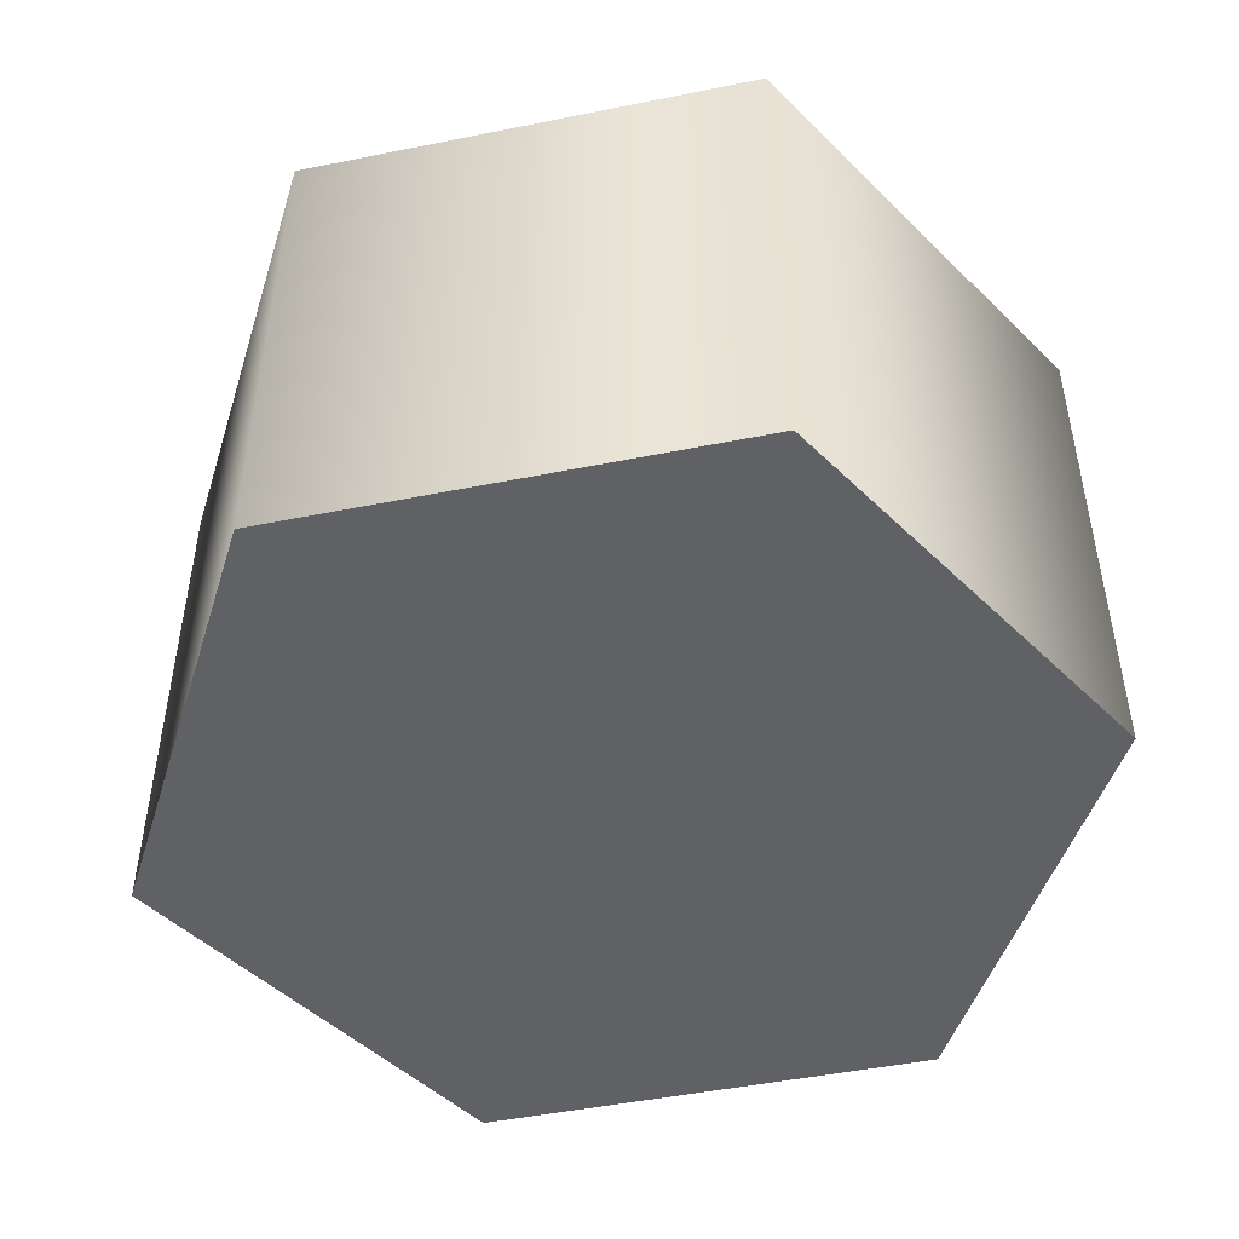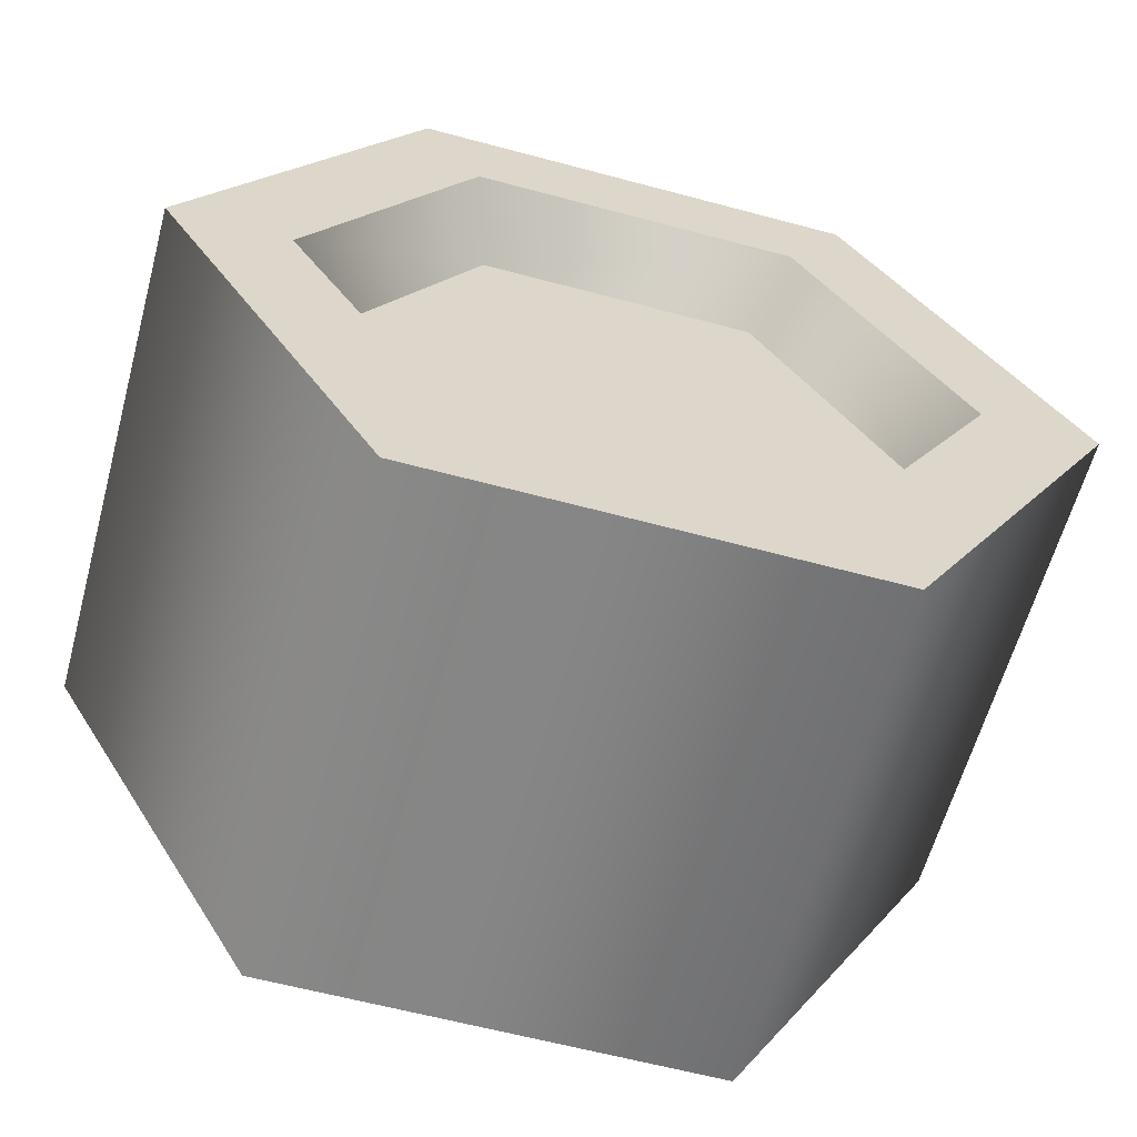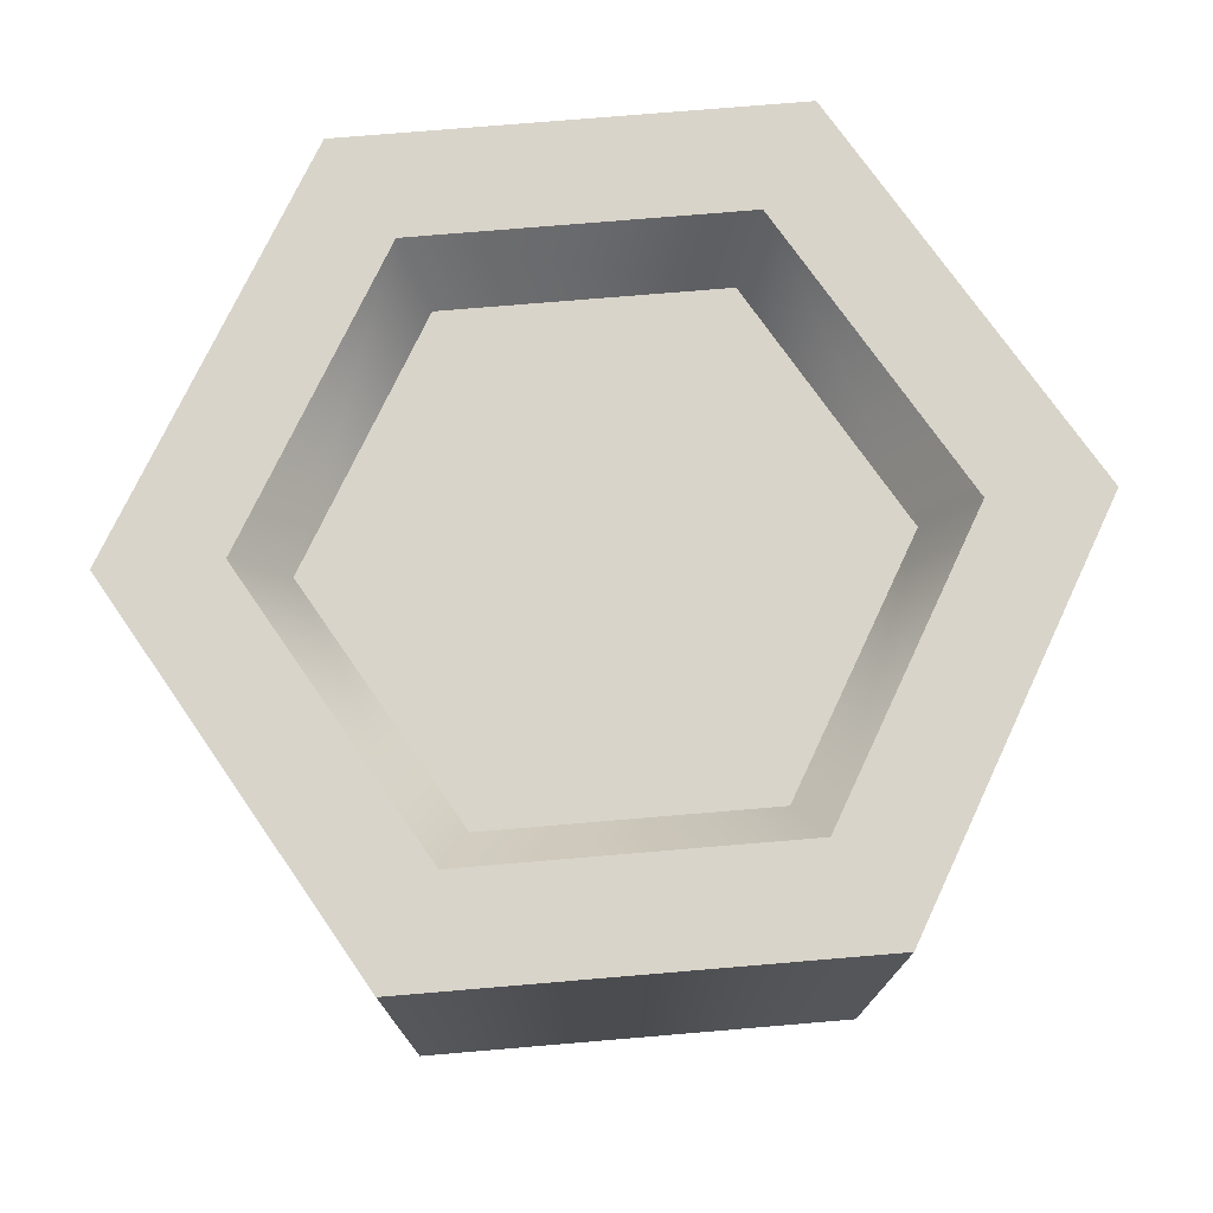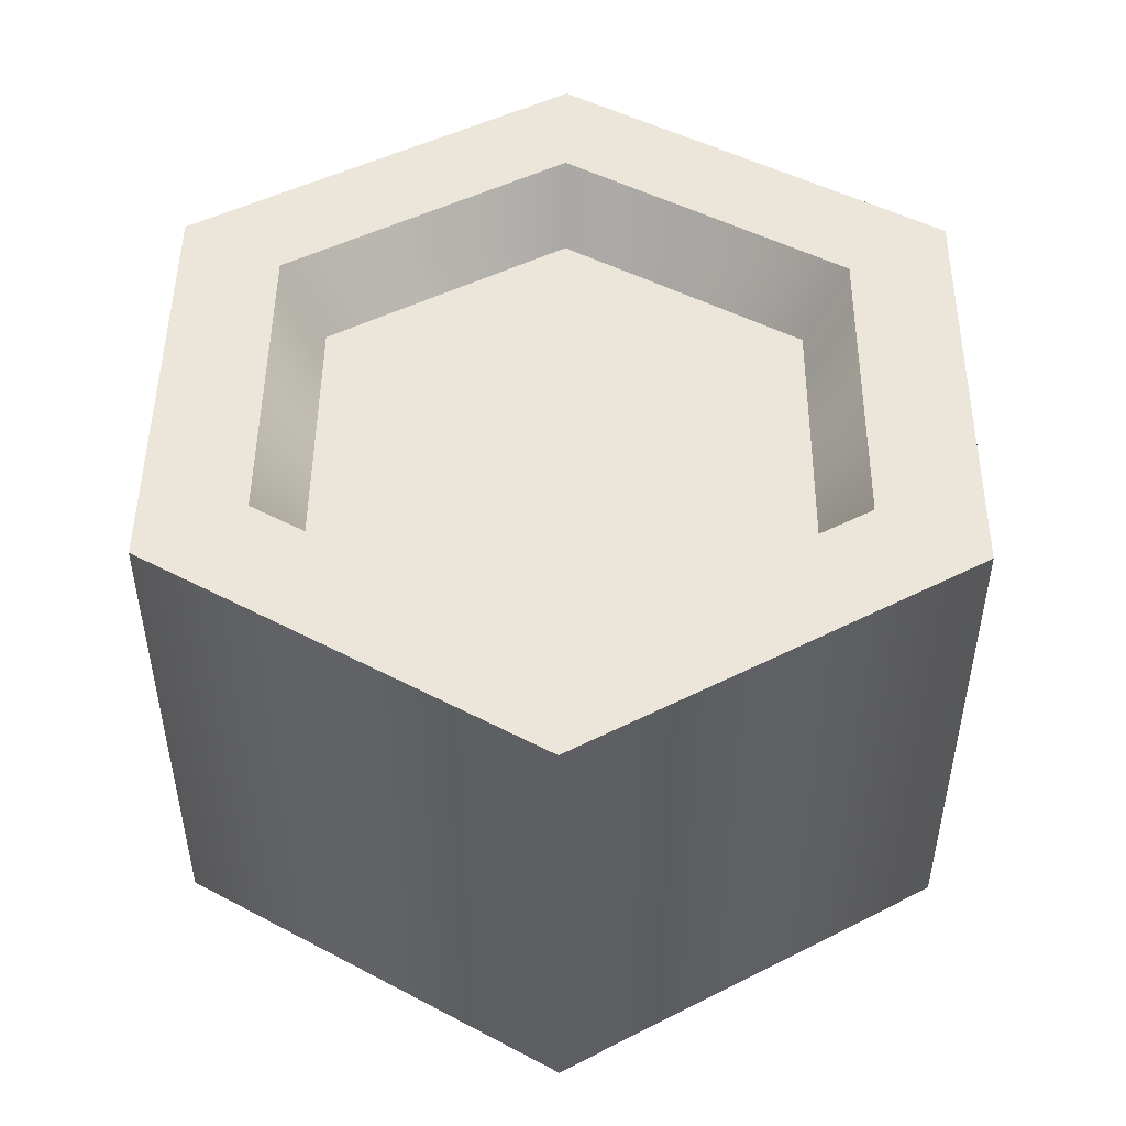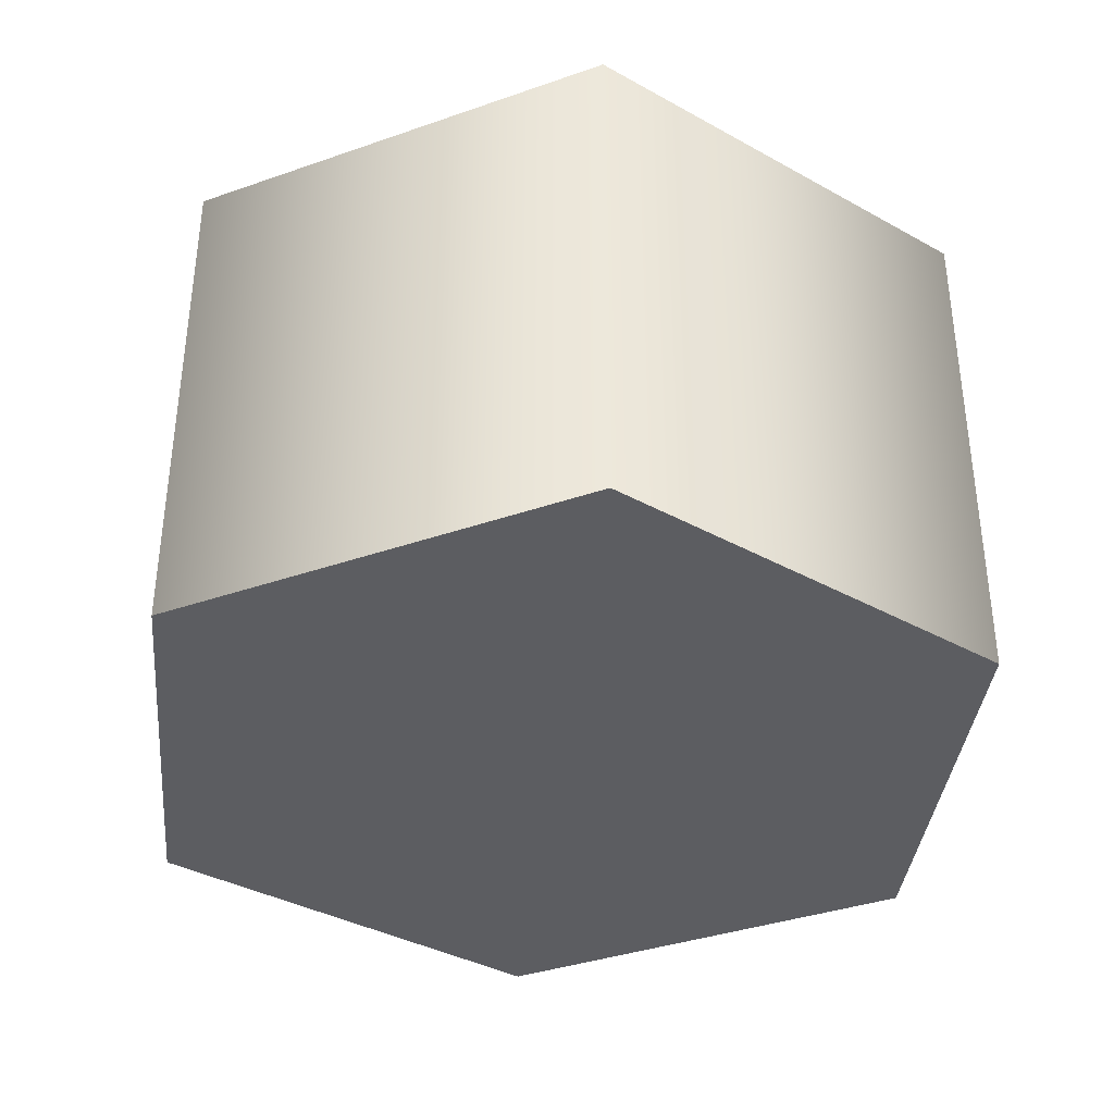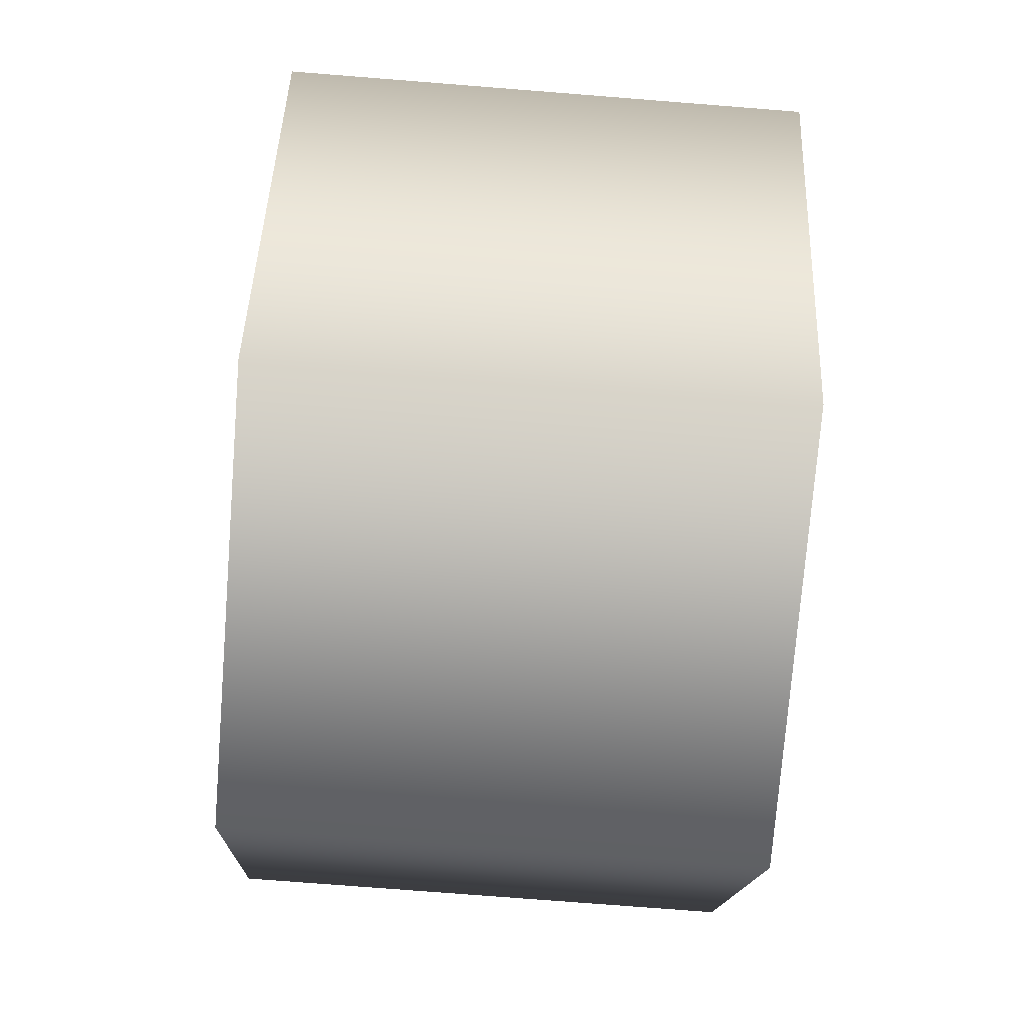
<metadata>
{"format":"obj","ext":"obj","renderer":"f3d","projection":"perspective","resolution":1024,"background":"white","views":[{"elev":-48.2,"azim":72.7,"up":"+Y"},{"elev":-61.3,"azim":164.7,"up":"+Z"},{"elev":74.9,"azim":115.2,"up":"+Y"},{"elev":48.3,"azim":30.5,"up":"+Y"},{"elev":-36.8,"azim":144.3,"up":"+Y"},{"elev":-75.1,"azim":85.5,"up":"+Z"}]}
</metadata>
<code>
g makiSalmon
v 0.01595 0.06 0
v 0.007976 0.06 0.01381
v 0.007976 0.06 -0.01381
v -0.007976 0.06 -0.01381
v -0.007976 0.06 0.01381
v -0.01595 0.06 0
v 0.0188 0.06 -0.03256
v -0.0188 0.06 -0.03256
v 0.02211 0.07 -0.0383
v -0.02211 0.07 -0.0383
v -0.0188 0.06 0.03256
v 0.0188 0.06 0.03256
v -0.02211 0.07 0.0383
v 0.02211 0.07 0.0383
v -0.04423 0.07 0
v -0.03759 0.06 0
v 0.06 0 0
v 0.03 0 -0.05196
v 0.03 0 0.05196
v -0.03 0 0.05196
v -0.03 0 -0.05196
v -0.06 0 0
v 0.03 0.07 -0.05196
v 0.06 0.07 0
v 0.03 0.07 0.05196
v -0.03 0.07 0.05196
v 0.03759 0.06 0
v 0.04423 0.07 0
v -0.06 0.07 0
v -0.03 0.07 -0.05196
f 3 2 1
f 2 3 4
f 2 4 5
f 5 4 6
f 9 8 7
f 8 9 10
f 13 12 11
f 12 13 14
f 15 8 10
f 8 15 16
f 19 18 17
f 18 19 20
f 18 20 21
f 21 20 22
f 24 18 23
f 18 24 17
f 25 17 24
f 17 25 19
f 25 20 19
f 20 25 26
f 12 28 27
f 28 12 14
f 13 16 15
f 16 13 11
f 20 29 22
f 29 20 26
f 22 30 21
f 30 22 29
f 30 18 21
f 18 30 23
f 7 28 9
f 28 7 27
f 15 30 29
f 26 15 29
f 10 30 15
f 26 13 15
f 9 30 10
f 26 14 13
f 9 23 30
f 25 14 26
f 28 23 9
f 25 28 14
f 23 28 24
f 28 25 24
f 7 12 27
f 12 7 1
f 1 7 3
f 3 7 8
f 3 8 4
f 4 8 6
f 12 2 11
f 2 12 1
f 11 2 5
f 11 5 6
f 11 6 8
f 11 8 16

</code>
